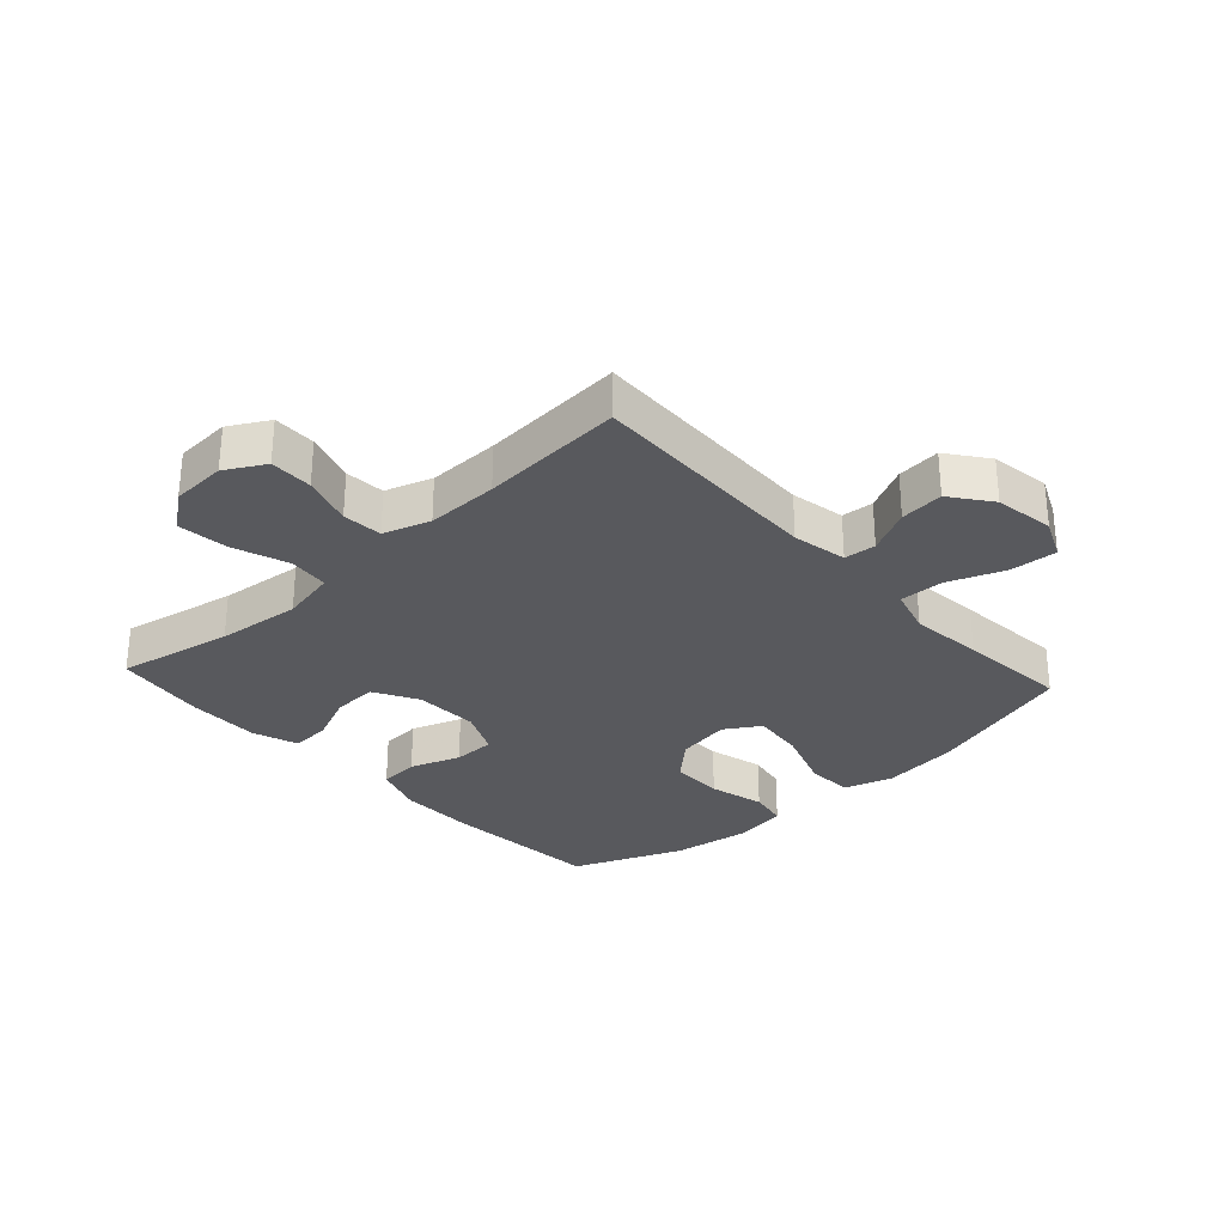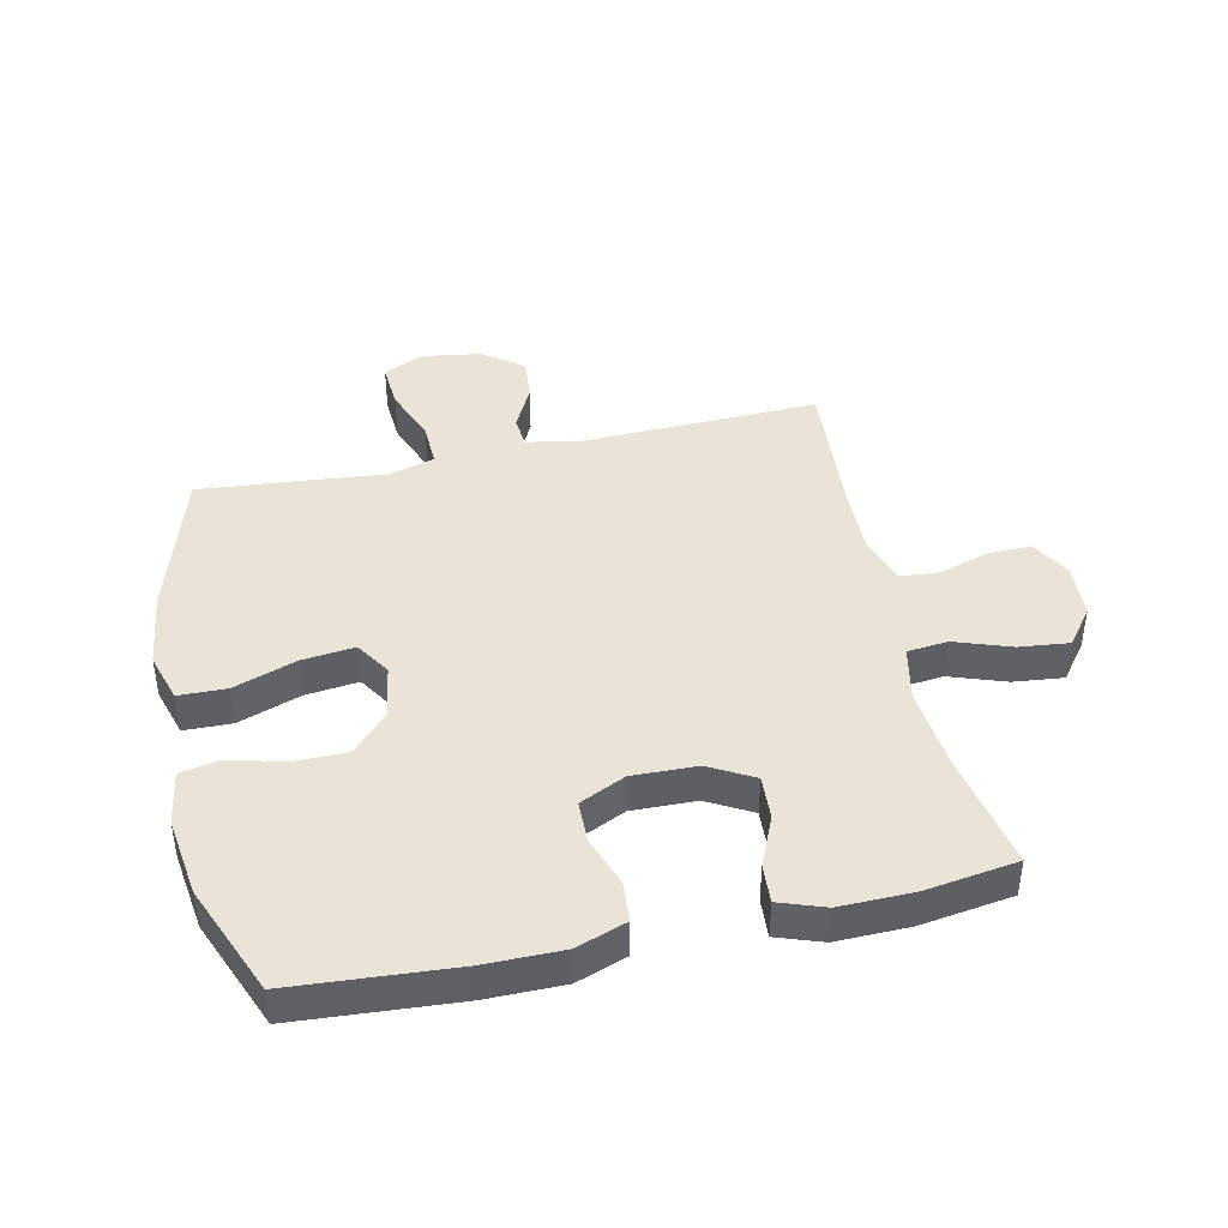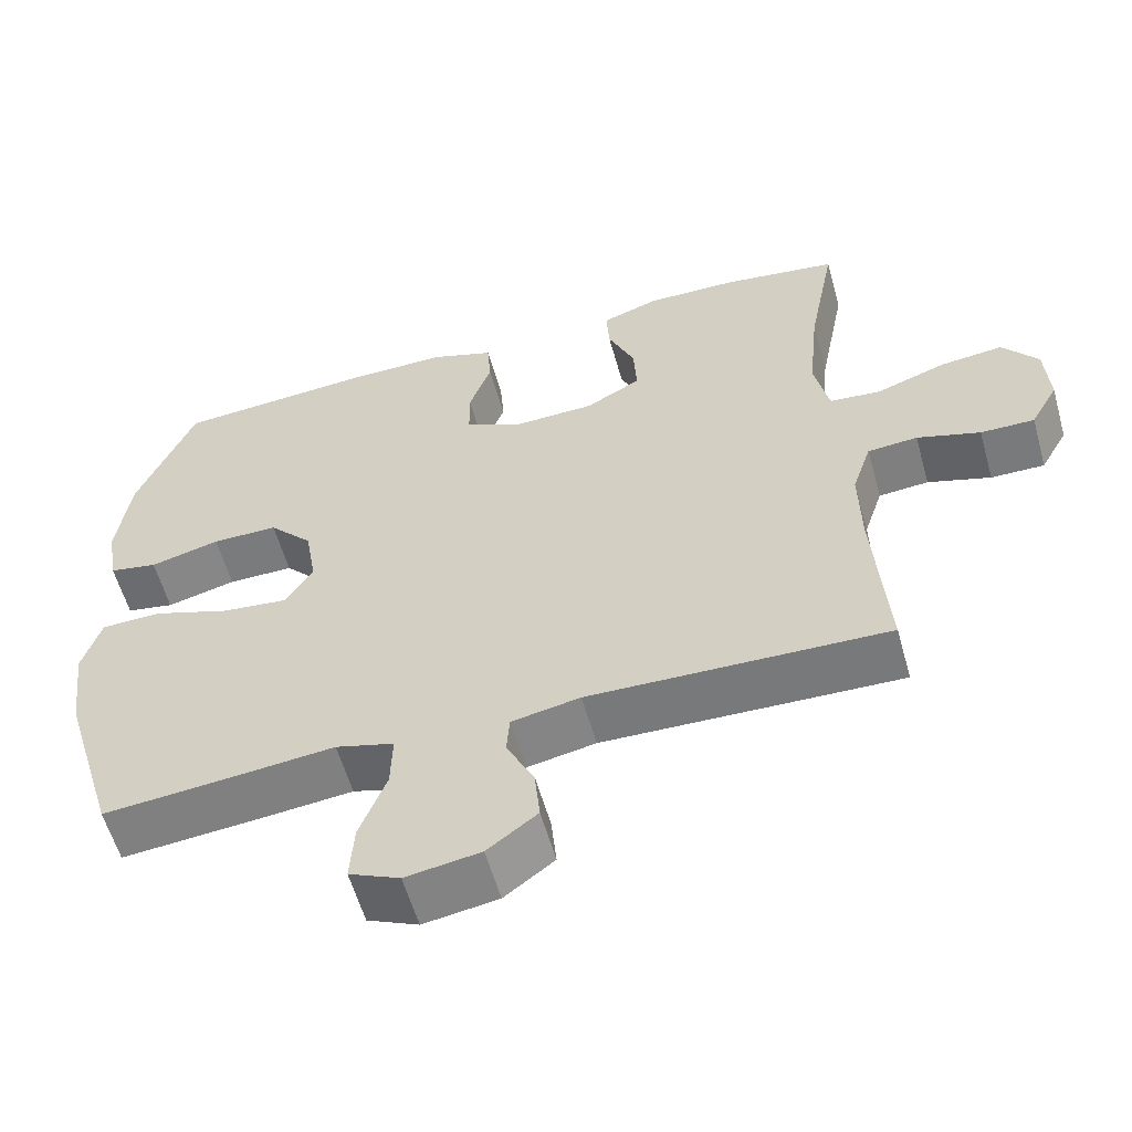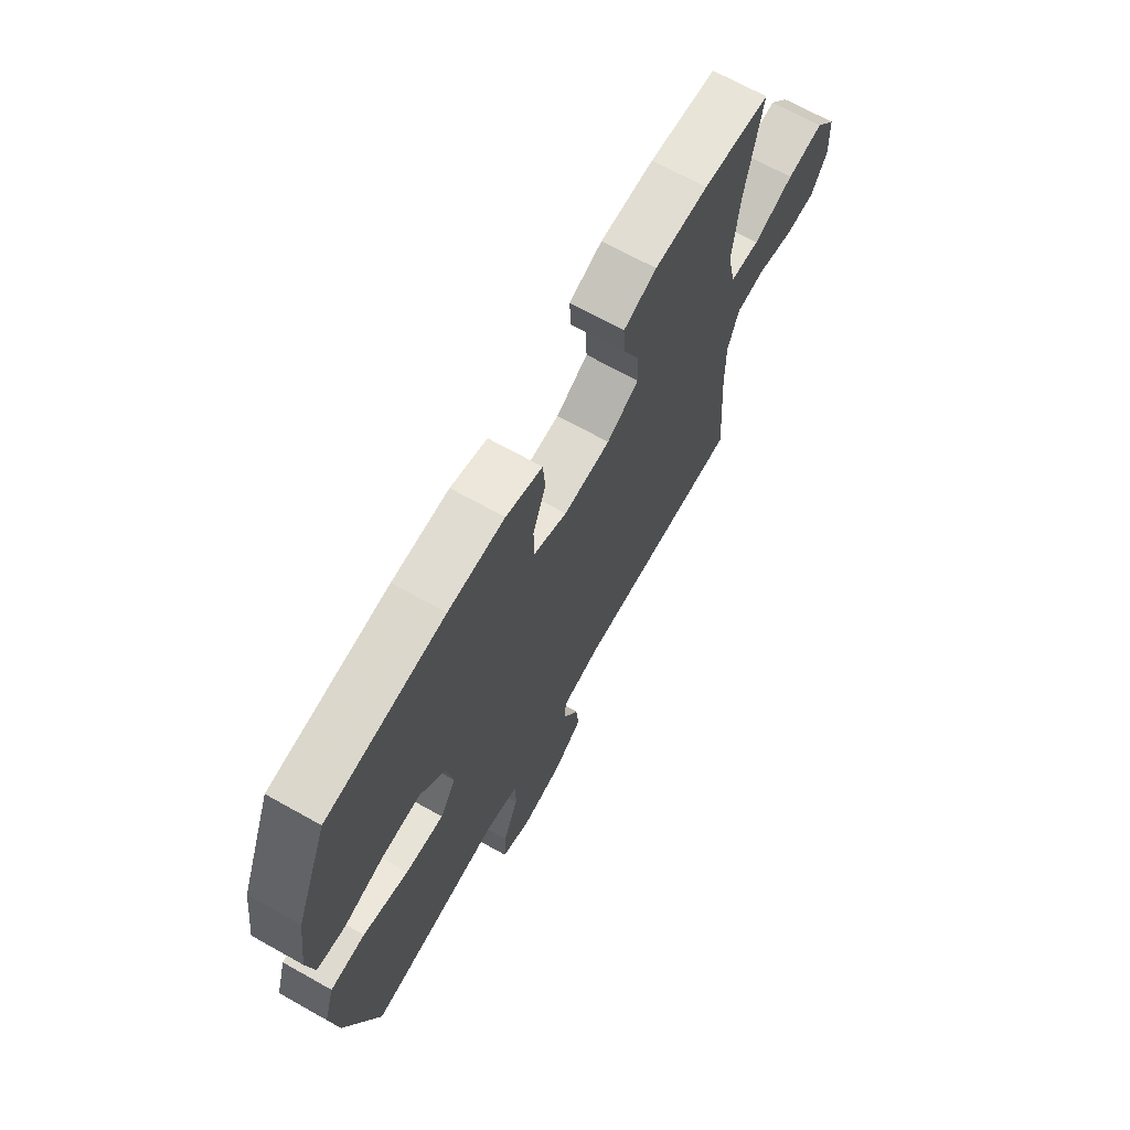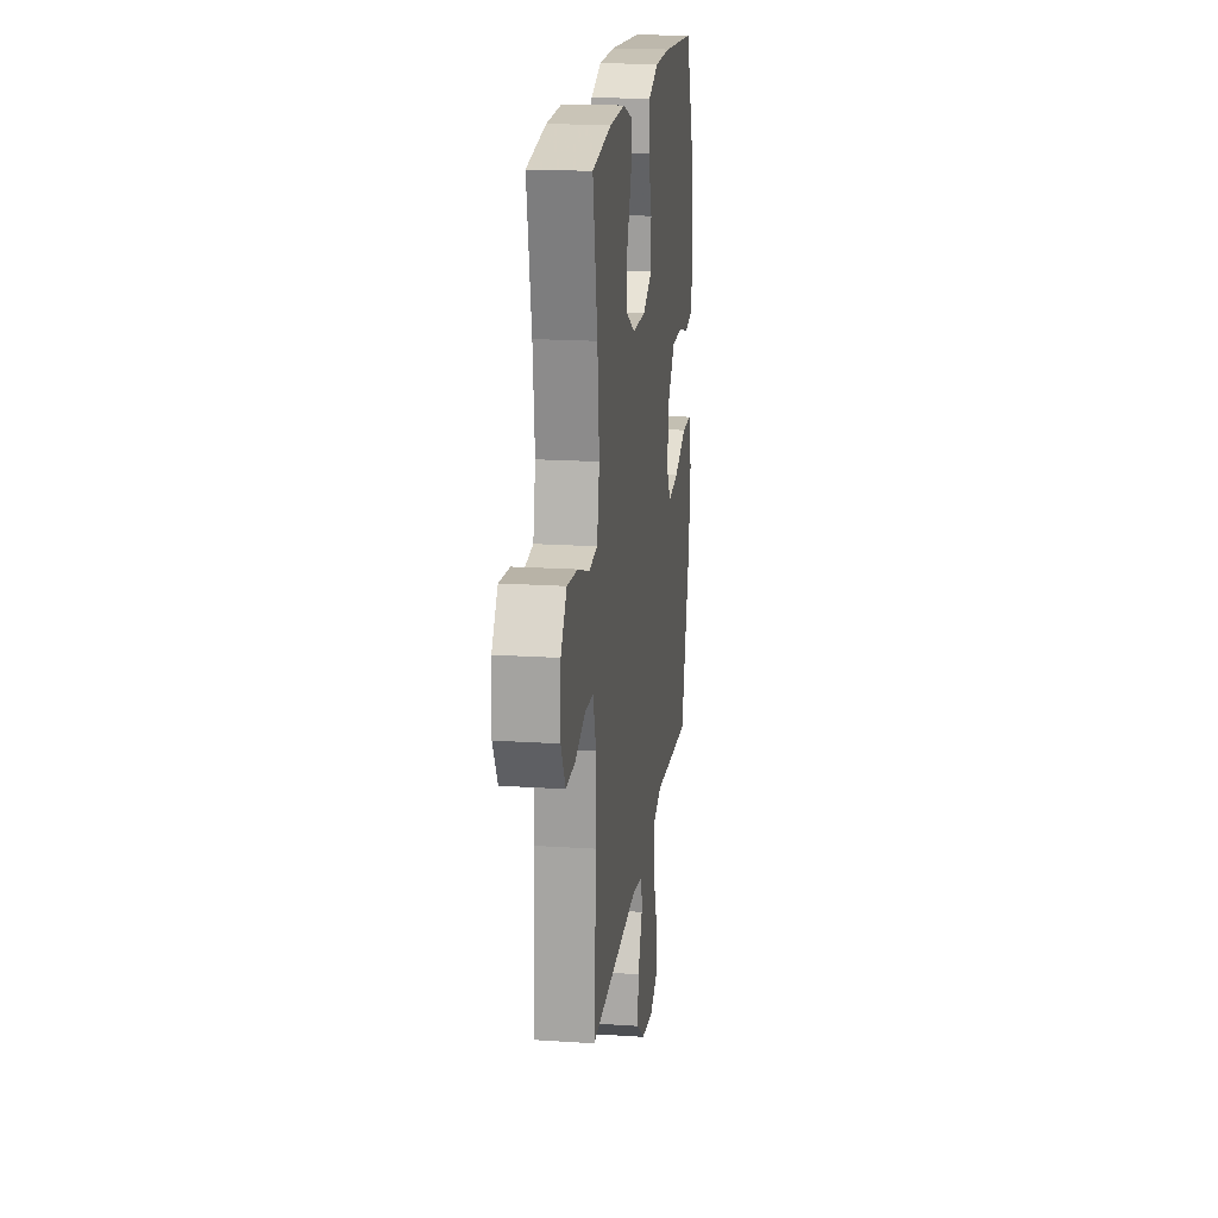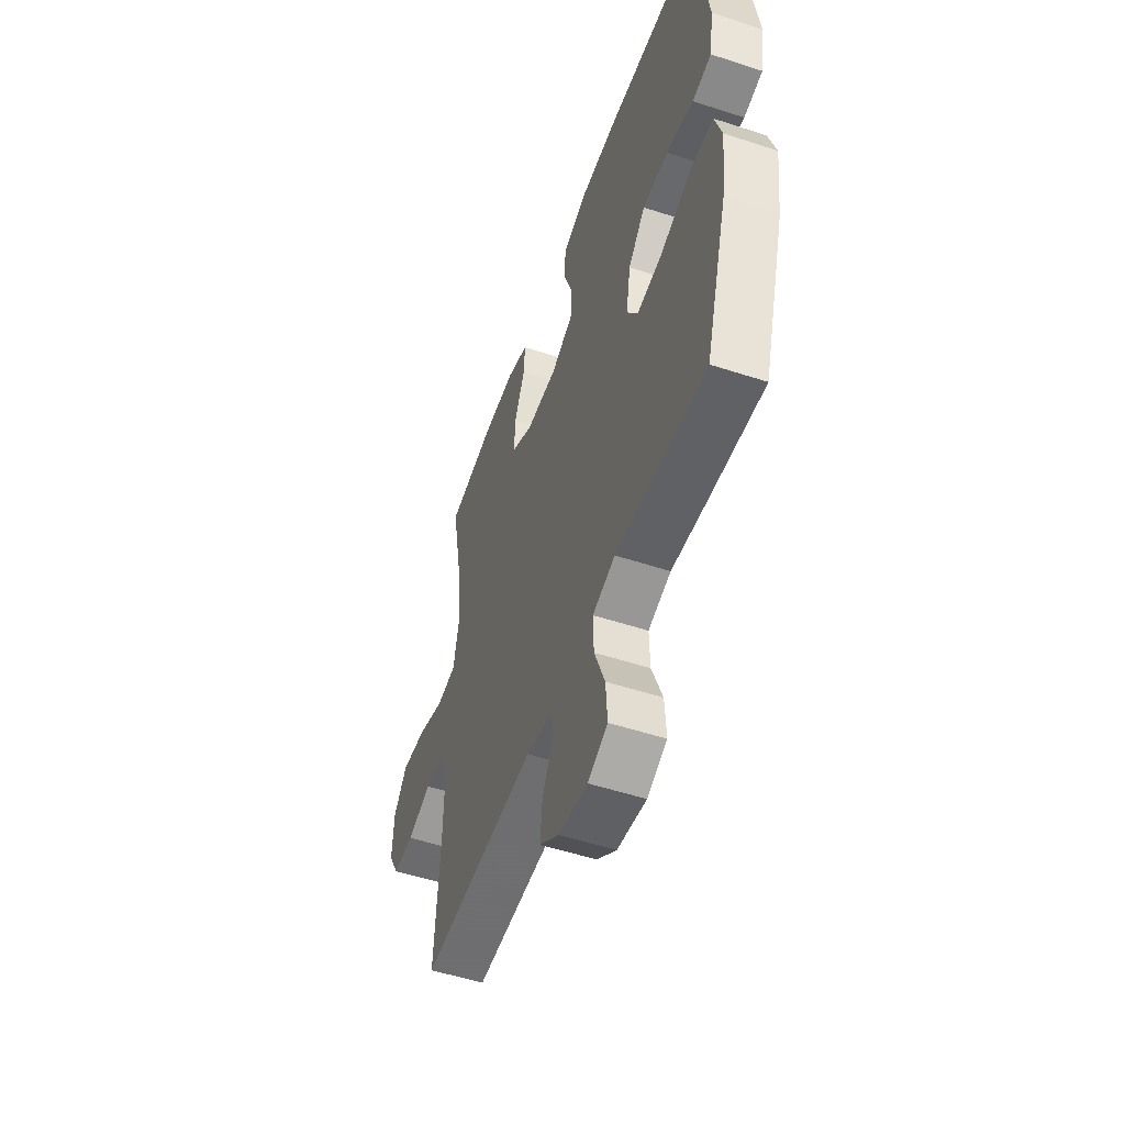
<metadata>
{"format":"obj","ext":"obj","renderer":"f3d","projection":"perspective","resolution":1024,"background":"white","views":[{"elev":-29.8,"azim":132.4,"up":"+Y"},{"elev":42.7,"azim":-12.4,"up":"+Y"},{"elev":-58.3,"azim":15.7,"up":"+Z"},{"elev":69.2,"azim":-60.8,"up":"+Z"},{"elev":19.0,"azim":97.1,"up":"+Z"},{"elev":-52.7,"azim":-109.4,"up":"+Z"}]}
</metadata>
<code>
v 0.5 0.07 0.5
v 0.464 0.07 0.312
v 0.45 0.07 0.175
v 0.469 0.07 0.085
v 0.535 0.07 0.078
v 0.626 0.07 0.11
v 0.708 0.07 0.119
v 0.754 0.07 0.059
v 0.759 0.07 -0.031
v 0.723 0.07 -0.095
v 0.653 0.07 -0.094
v 0.571 0.07 -0.068
v 0.506 0.07 -0.073
v 0.481 0.07 -0.149
v 0.483 0.07 -0.266
v 0.5 0.07 -0.5
v 0.113 0.07 -0.488
v 0.024 0.07 -0.505
v 0.02 0.07 -0.557
v 0.056 0.07 -0.629
v 0.063 0.07 -0.7
v -0.002 0.07 -0.749
v -0.099 0.07 -0.764
v -0.165 0.07 -0.734
v -0.16 0.07 -0.658
v -0.125 0.07 -0.566
v -0.123 0.07 -0.494
v -0.199 0.07 -0.472
v -0.319 0.07 -0.484
v -0.5 0.07 -0.5
v -0.574 0.07 -0.255
v -0.59 0.07 -0.13
v -0.566 0.07 -0.05
v -0.488 0.07 -0.048
v -0.386 0.07 -0.084
v -0.3 0.07 -0.094
v -0.264 0.07 -0.037
v -0.279 0.07 0.051
v -0.336 0.07 0.113
v -0.422 0.07 0.113
v -0.513 0.07 0.09
v -0.576 0.07 0.102
v -0.591 0.07 0.19
v -0.573 0.07 0.32
v -0.5 0.07 0.5
v -0.237 0.07 0.519
v -0.111 0.07 0.519
v -0.029 0.07 0.49
v -0.024 0.07 0.425
v -0.053 0.07 0.343
v -0.052 0.07 0.274
v 0.023 0.07 0.239
v 0.128 0.07 0.242
v 0.2 0.07 0.282
v 0.196 0.07 0.354
v 0.161 0.07 0.435
v 0.157 0.07 0.498
v 0.231 0.07 0.524
v 0.35 0.07 0.522
v 0.5 0 0.5
v 0.464 0 0.312
v 0.45 0 0.175
v 0.469 0 0.085
v 0.535 0 0.078
v 0.626 0 0.11
v 0.708 0 0.119
v 0.754 0 0.059
v 0.759 0 -0.031
v 0.723 0 -0.095
v 0.653 0 -0.094
v 0.571 0 -0.068
v 0.506 0 -0.073
v 0.481 0 -0.149
v 0.483 0 -0.266
v 0.5 0 -0.5
v 0.113 0 -0.488
v 0.024 0 -0.505
v 0.02 0 -0.557
v 0.056 0 -0.629
v 0.063 0 -0.7
v -0.002 0 -0.749
v -0.099 0 -0.764
v -0.165 0 -0.734
v -0.16 0 -0.658
v -0.125 0 -0.566
v -0.123 0 -0.494
v -0.199 0 -0.472
v -0.319 0 -0.484
v -0.5 0 -0.5
v -0.574 0 -0.255
v -0.59 0 -0.13
v -0.566 0 -0.05
v -0.488 0 -0.048
v -0.386 0 -0.084
v -0.3 0 -0.094
v -0.264 0 -0.037
v -0.279 0 0.051
v -0.336 0 0.113
v -0.422 0 0.113
v -0.513 0 0.09
v -0.576 0 0.102
v -0.591 0 0.19
v -0.573 0 0.32
v -0.5 0 0.5
v -0.237 0 0.519
v -0.111 0 0.519
v -0.029 0 0.49
v -0.024 0 0.425
v -0.053 0 0.343
v -0.052 0 0.274
v 0.023 0 0.239
v 0.128 0 0.242
v 0.2 0 0.282
v 0.196 0 0.354
v 0.161 0 0.435
v 0.157 0 0.498
v 0.231 0 0.524
v 0.35 0 0.522
f 59 1 2
f 58 59 2
f 57 58 2
f 56 57 2
f 55 56 2
f 54 55 2 3
f 53 54 3 4
f 52 53 4
f 48 49 50
f 47 48 50
f 46 47 50
f 45 46 50
f 44 45 50
f 43 44 50
f 42 43 50
f 41 42 50
f 40 41 50
f 39 40 50 51
f 38 39 51 52
f 33 34 35
f 32 33 35
f 31 32 35
f 30 31 35
f 29 30 35
f 28 29 35
f 27 28 35 36
f 24 25 26
f 23 24 26
f 22 23 26
f 21 22 26
f 20 21 26
f 19 20 26
f 18 19 26 27
f 27 36 37
f 18 27 37
f 17 18 37
f 10 11 12
f 9 10 12
f 8 9 12
f 7 8 12
f 6 7 12
f 5 6 12
f 4 5 12 13
f 52 4 13 14
f 37 38 52
f 17 37 52
f 16 17 52
f 15 16 52
f 14 15 52
f 61 60 118
f 61 118 117
f 61 117 116
f 61 116 115
f 61 115 114
f 62 61 114 113
f 63 62 113 112
f 63 112 111
f 109 108 107
f 109 107 106
f 109 106 105
f 109 105 104
f 109 104 103
f 109 103 102
f 109 102 101
f 109 101 100
f 109 100 99
f 110 109 99 98
f 111 110 98 97
f 94 93 92
f 94 92 91
f 94 91 90
f 94 90 89
f 94 89 88
f 94 88 87
f 95 94 87 86
f 85 84 83
f 85 83 82
f 85 82 81
f 85 81 80
f 85 80 79
f 85 79 78
f 86 85 78 77
f 96 95 86
f 96 86 77
f 96 77 76
f 71 70 69
f 71 69 68
f 71 68 67
f 71 67 66
f 71 66 65
f 71 65 64
f 72 71 64 63
f 73 72 63 111
f 111 97 96
f 111 96 76
f 111 76 75
f 111 75 74
f 111 74 73
f 1 60 61 2
f 2 61 62 3
f 3 62 63 4
f 4 63 64 5
f 5 64 65 6
f 6 65 66 7
f 7 66 67 8
f 8 67 68 9
f 9 68 69 10
f 10 69 70 11
f 11 70 71 12
f 12 71 72 13
f 13 72 73 14
f 14 73 74 15
f 15 74 75 16
f 16 75 76 17
f 17 76 77 18
f 18 77 78 19
f 19 78 79 20
f 20 79 80 21
f 21 80 81 22
f 22 81 82 23
f 23 82 83 24
f 24 83 84 25
f 25 84 85 26
f 26 85 86 27
f 27 86 87 28
f 28 87 88 29
f 29 88 89 30
f 30 89 90 31
f 31 90 91 32
f 32 91 92 33
f 33 92 93 34
f 34 93 94 35
f 35 94 95 36
f 36 95 96 37
f 37 96 97 38
f 38 97 98 39
f 39 98 99 40
f 40 99 100 41
f 41 100 101 42
f 42 101 102 43
f 43 102 103 44
f 44 103 104 45
f 45 104 105 46
f 46 105 106 47
f 47 106 107 48
f 48 107 108 49
f 49 108 109 50
f 50 109 110 51
f 51 110 111 52
f 52 111 112 53
f 53 112 113 54
f 54 113 114 55
f 55 114 115 56
f 56 115 116 57
f 57 116 117 58
f 58 117 118 59
f 59 118 60 1

</code>
